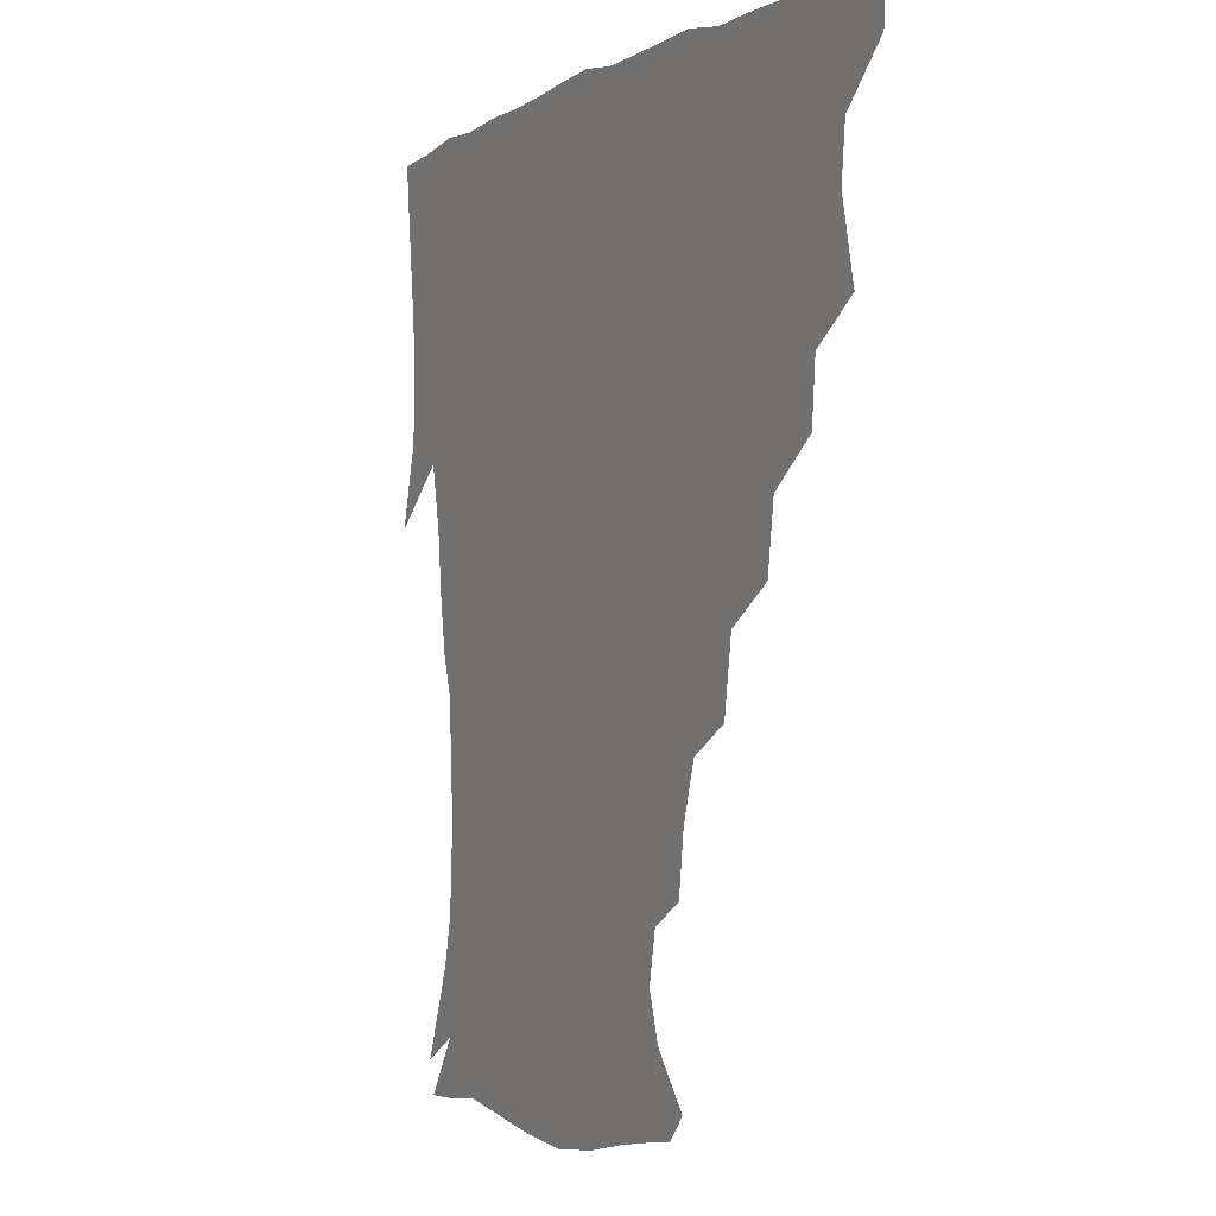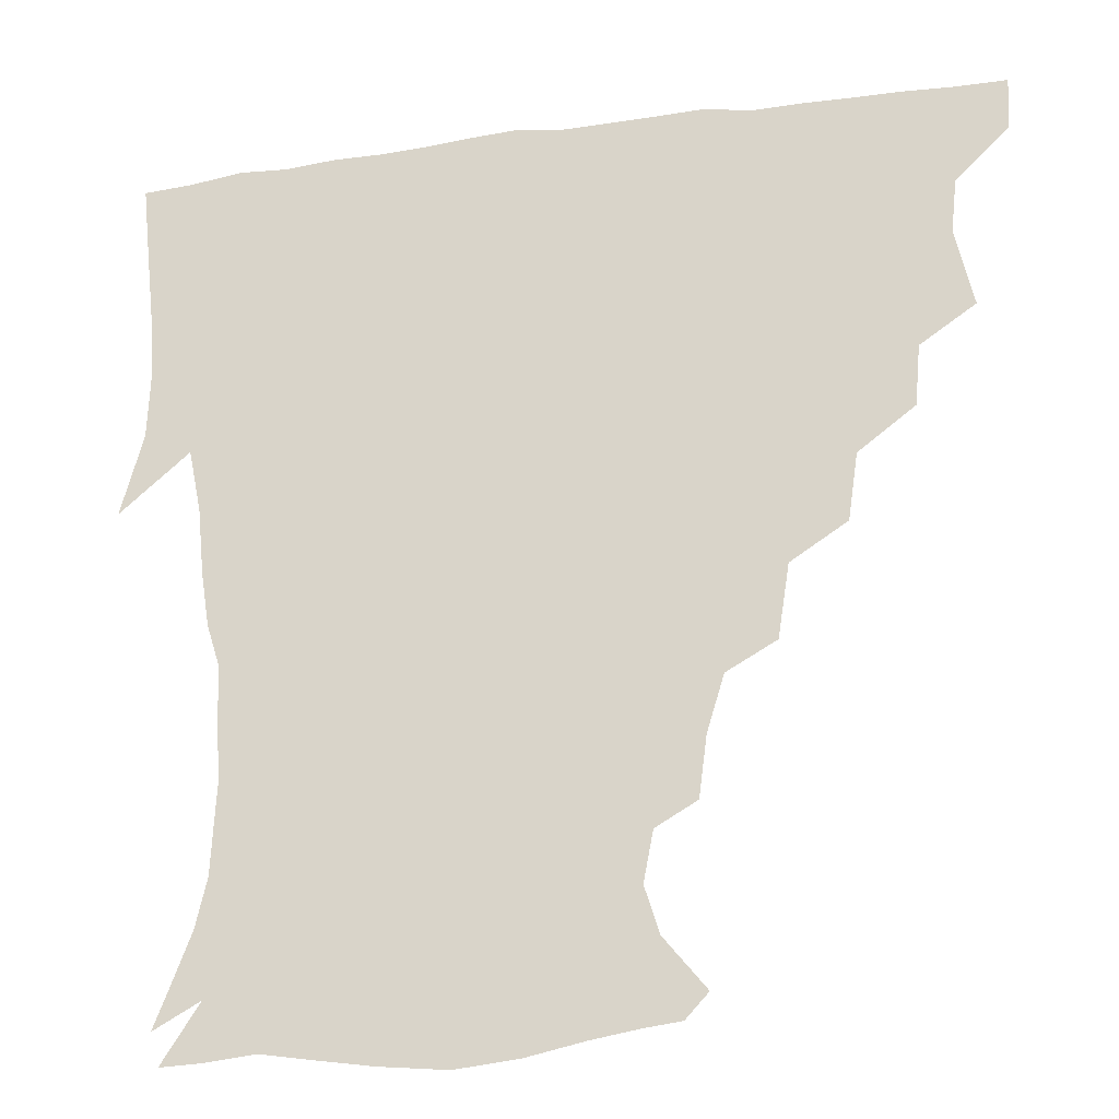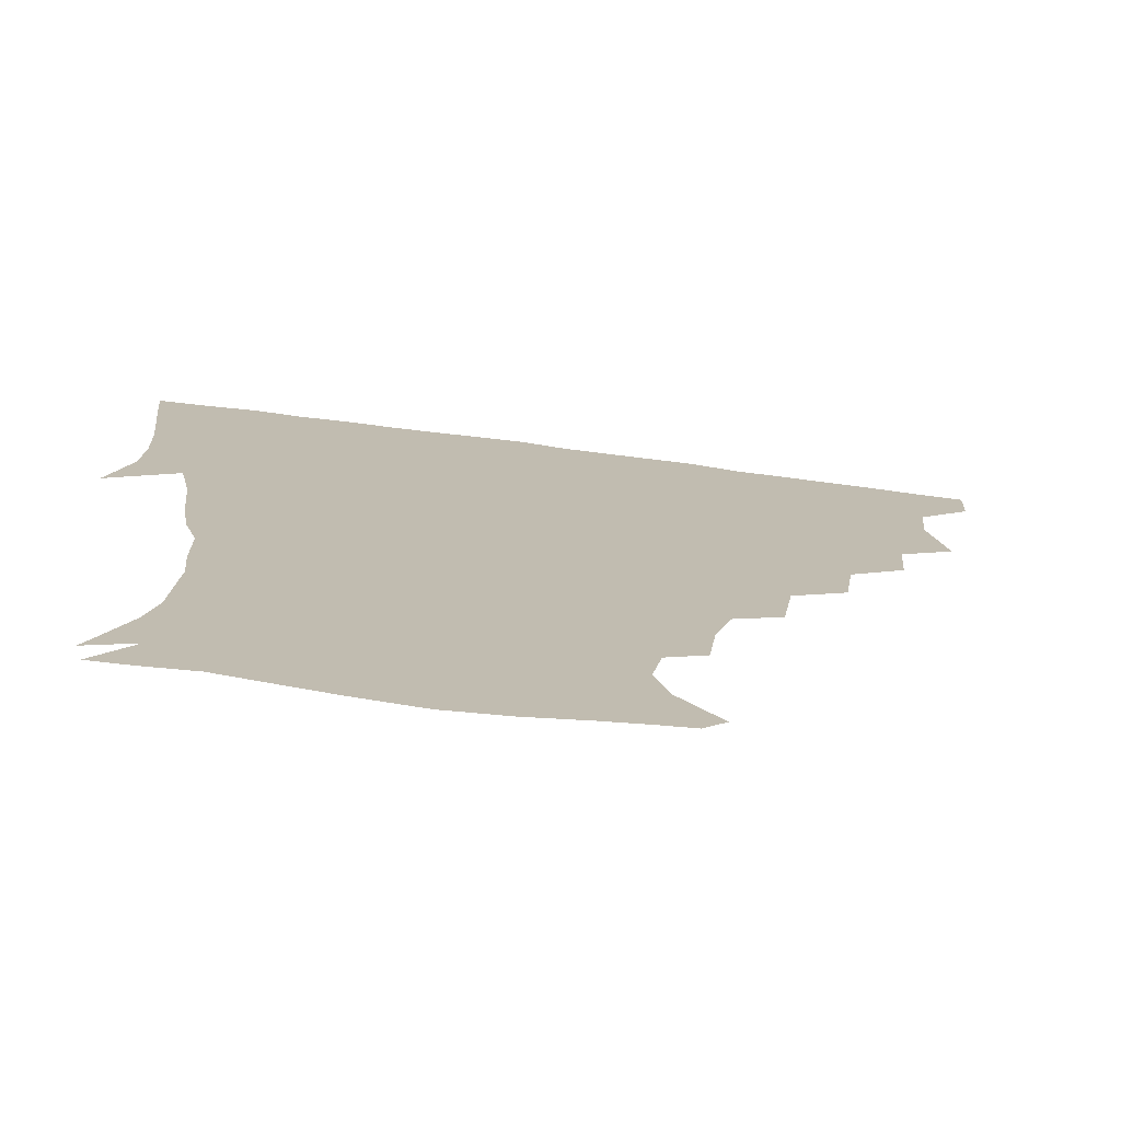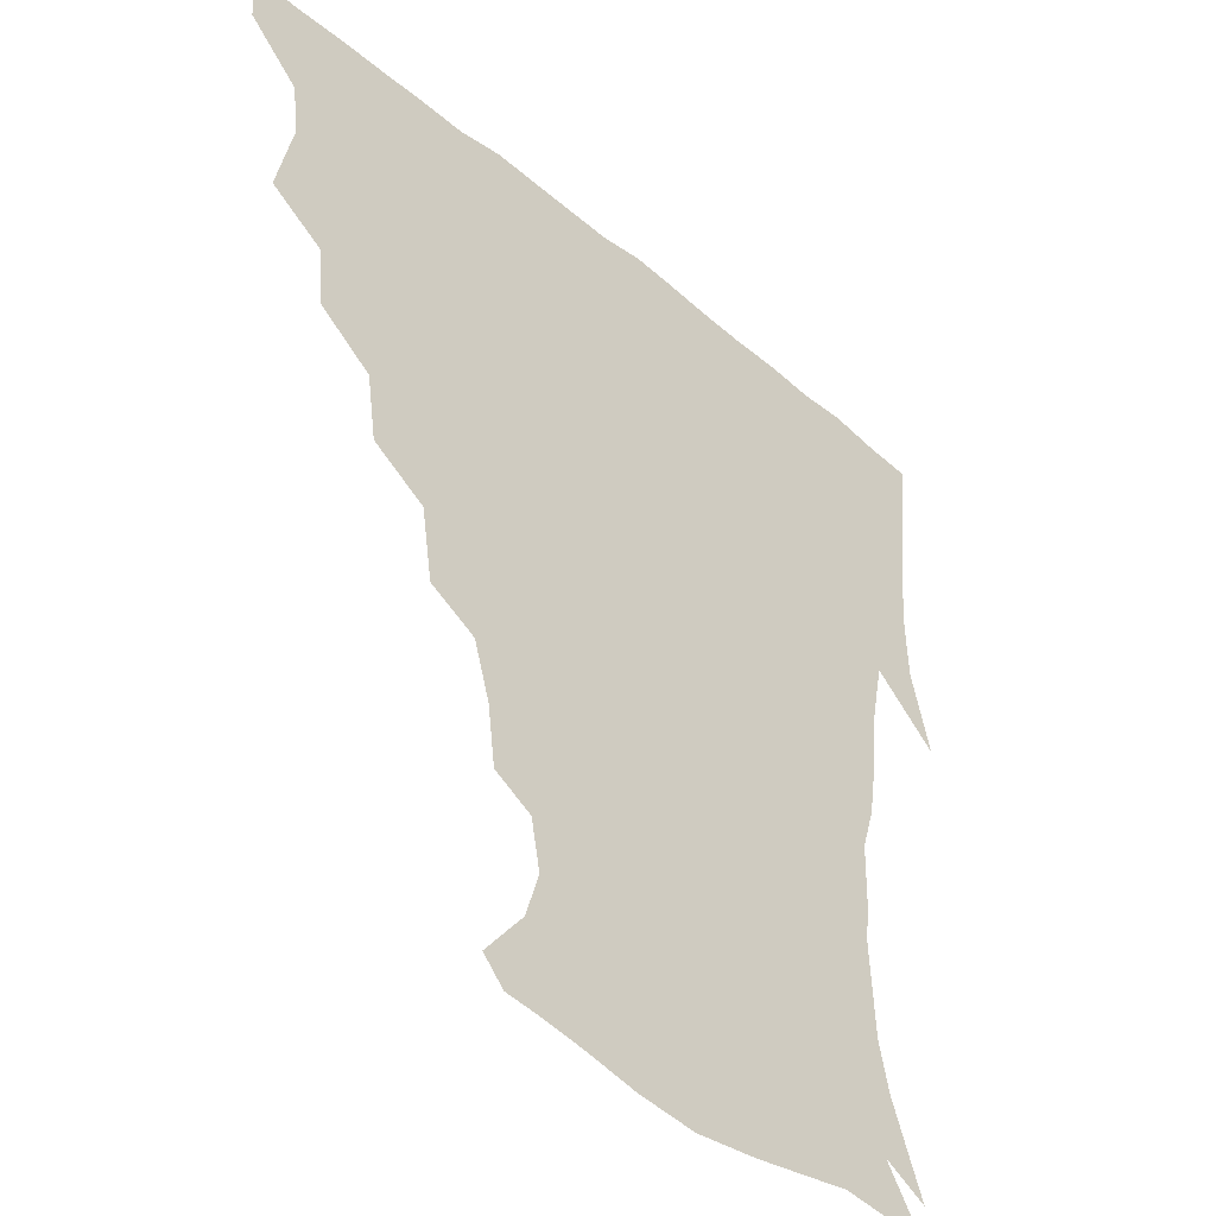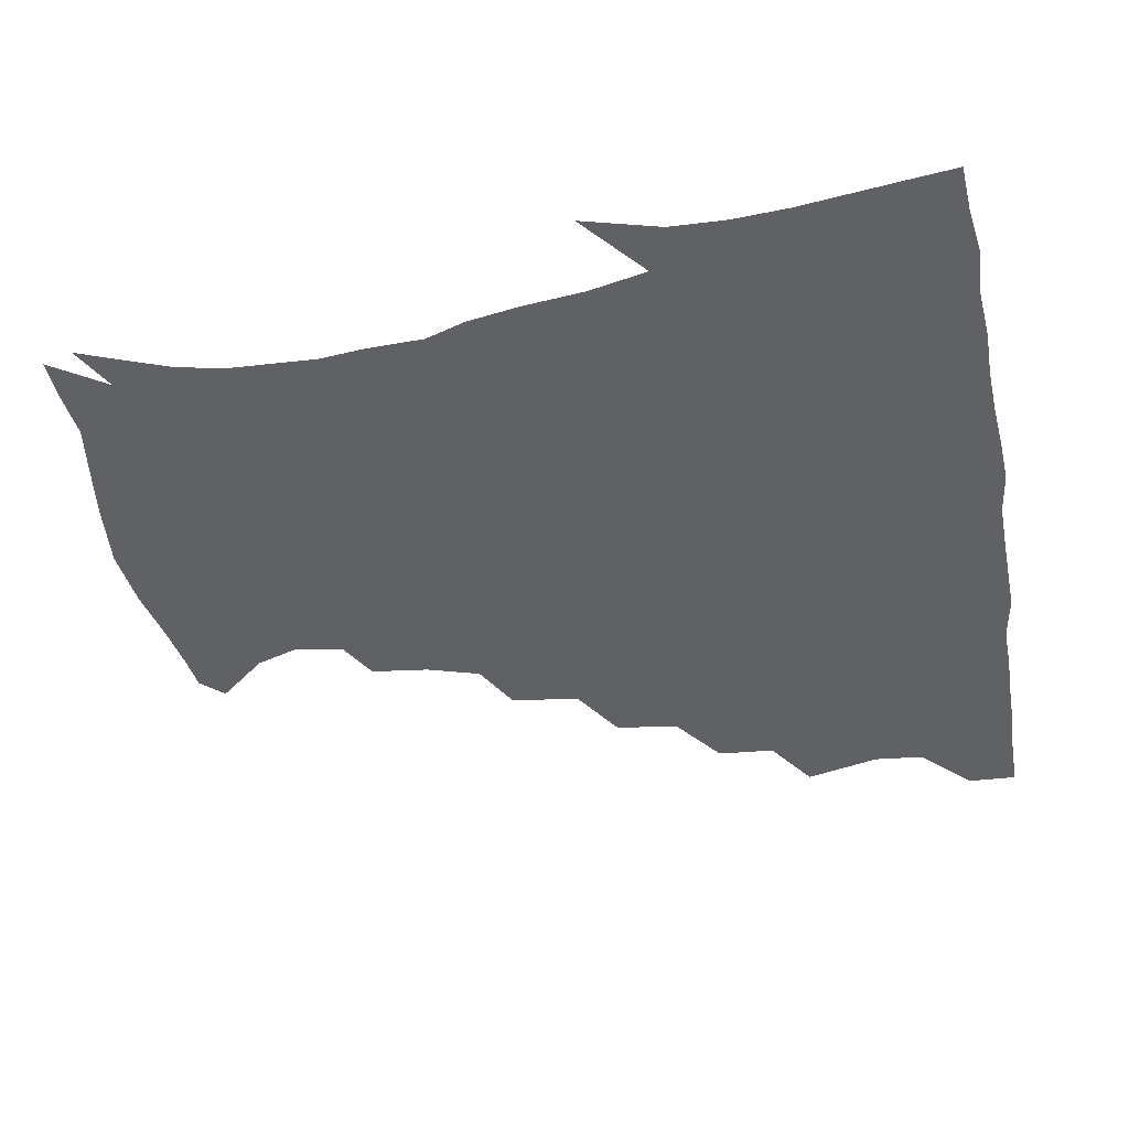
<metadata>
{"format":"obj","ext":"obj","renderer":"f3d","projection":"perspective","resolution":1024,"background":"white","views":[{"elev":-2.1,"azim":-117.1,"up":"+Y"},{"elev":-23.2,"azim":-166.7,"up":"+Y"},{"elev":-74.7,"azim":172.7,"up":"+Y"},{"elev":-40.8,"azim":-45.7,"up":"+Y"},{"elev":-45.4,"azim":100.5,"up":"+Z"}]}
</metadata>
<code>
v 436.5 404.4 0
v 435.6 420.6 0
v 449.2 347.7 0
v 454.7 372.1 0
v 452.9 388.6 0
v 452.5 404.8 0
v 451.6 420.6 0
v 467.9 317.5 0
v 466.3 336.3 0
v 470.2 359.6 0
v 470 375.6 0
v 468.4 390.4 0
v 467.5 405.6 0
v 466.7 421.3 0
v 488.4 284 0
v 485.4 304.5 0
v 486.1 328.6 0
v 484.3 344.3 0
v 485.6 362.4 0
v 484.6 376.9 0
v 483.5 391.1 0
v 482.5 406 0
v 481.9 421.3 0
v 509.3 250.3 0
v 505.8 272.9 0
v 501.8 292.8 0
v 501.2 315 0
v 501.3 333 0
v 501.1 349.4 0
v 499.5 362.7 0
v 498.9 377.2 0
v 498.1 391.5 0
v 497.5 405.9 0
v 496.9 421.6 0
v 532.5 205.7 0
v 530 224.4 0
v 524.7 241.7 0
v 520.7 262.9 0
v 518.3 281.6 0
v 515.7 298.1 0
v 514.8 315.8 0
v 515.5 335 0
v 515 349.6 0
v 514.1 363.3 0
v 513.4 377.4 0
v 512.7 391.8 0
v 512.1 406.7 0
v 511.8 421.4 0
v 530.7 152.8 0
v 543.7 168.6 0
v 548.3 183 0
v 545.2 198.5 0
v 542.3 218.9 0
v 538.7 233.6 0
v 535.3 251.5 0
v 532.8 267.7 0
v 531.8 287.8 0
v 530.7 304.1 0
v 530.5 320.7 0
v 529.7 335.3 0
v 529.3 349.5 0
v 528.9 363.6 0
v 527.7 377.5 0
v 527.6 391.8 0
v 527 406.8 0
v 526.9 424 0
v 537.8 145.2 0
v 547.4 158.4 0
v 556.2 176.5 0
v 555.9 188.5 0
v 554.3 207.7 0
v 552.7 225.8 0
v 549.9 242.5 0
v 547.5 256.1 0
v 546.2 272.9 0
v 545.4 290.9 0
v 544.8 306.2 0
v 544.8 322 0
v 543.6 334.6 0
v 543.9 349.8 0
v 543.7 363.8 0
v 543.4 377.5 0
v 542.9 391.6 0
v 541.8 407.3 0
v 541.2 423.6 0
v 549.1 143.8 0
v 561.9 162 0
v 566.8 181.5 0
v 566.8 196.2 0
v 565 213.4 0
v 564.2 231.9 0
v 561.9 245 0
v 560.5 261 0
v 560.6 277.5 0
v 559.3 291.6 0
v 558.7 307.1 0
v 558.9 322.9 0
v 558.2 335.2 0
v 558.5 350 0
v 558.3 363.7 0
v 558 377.4 0
v 557.8 391.3 0
v 557 406.1 0
v 555.7 423.3 0
v 563.6 141.4 0
v 576.1 165.2 0
v 578 181.4 0
v 577.7 198.9 0
v 577.4 213.7 0
v 575.2 232.7 0
v 574.6 246.4 0
v 573.5 261.3 0
v 573.6 278.9 0
v 573.4 294.5 0
v 573.1 308.7 0
v 572.9 322.2 0
v 572.9 336 0
v 573.4 350.5 0
v 572.6 363.6 0
v 572.6 377.4 0
v 572.4 391.3 0
v 571.4 406.6 0
v 570.2 423.1 0
v 581.5 137.6 0
v 588.7 164.8 0
v 590.6 184.5 0
v 589.2 200.8 0
v 589.3 219.8 0
v 588 234 0
v 587.7 248 0
v 586.9 262.9 0
v 586.7 281 0
v 587.1 295.7 0
v 587.1 308.2 0
v 587.1 322.2 0
v 587.3 336.5 0
v 587.8 350.5 0
v 588.2 364.2 0
v 587.7 377.6 0
v 587.1 391.3 0
v 585.8 407.5 0
v 584.1 425.1 0
v 601 135.4 0
v 601.9 166 0
v 602.9 186.2 0
v 602.2 202.3 0
v 601.2 219.4 0
v 599.9 234.3 0
v 600.6 249.7 0
v 600.6 264.6 0
v 600.2 280.5 0
v 600.4 294.6 0
v 601 308 0
v 601.2 323.1 0
v 601.4 335.6 0
v 602.3 351.5 0
v 602.4 364.4 0
v 602.1 377.9 0
v 601.6 392.1 0
v 600.7 407 0
v 598.4 424.3 0
v 622 137.5 0
v 617.3 161.1 0
v 615.1 184.2 0
v 614 202.2 0
v 613.1 219.8 0
v 613.6 231.2 0
v 612.5 249 0
v 613.1 264.5 0
v 613.5 279.6 0
v 613.9 293.8 0
v 614.6 310.1 0
v 615.2 322.7 0
v 615.9 337.8 0
v 616.2 351.6 0
v 616.7 364.5 0
v 617.1 378 0
v 616.9 391.8 0
v 615.9 406.5 0
v 613.4 423.1 0
v 639.7 140.1 0
v 631.4 161.8 0
v 627 184.8 0
v 625.7 202.2 0
v 624.6 219.1 0
v 625.4 234 0
v 625.6 248.9 0
v 626.1 262.7 0
v 626.6 277.5 0
v 627.6 292.2 0
v 628.1 307.8 0
v 628.7 323.6 0
v 629.8 337.4 0
v 630.3 350.4 0
v 630.9 364.6 0
v 631.5 378.2 0
v 631.7 391.9 0
v 630.9 406.3 0
v 628.5 422.5 0
v 655.6 142.6 0
v 645.6 161.4 0
v 639 183.6 0
v 637.4 200.4 0
v 636.4 216.9 0
v 637.4 229.7 0
v 637 246.9 0
v 638.4 261.1 0
v 639.7 274.5 0
v 640.4 290.7 0
v 641.1 307.4 0
v 642.6 320.7 0
v 643 337.9 0
v 644.1 350.4 0
v 644.9 364.8 0
v 645.6 378.4 0
v 646.7 391.8 0
v 646.1 405.7 0
v 643.4 422.6 0
v 671.3 140.9 0
v 658.3 161.5 0
v 652.7 178.4 0
v 648.8 196.9 0
v 647.3 214 0
v 647.9 228.5 0
v 648.8 242.2 0
v 649.9 257.4 0
v 651.5 272 0
v 652.6 288.5 0
v 654.1 304.5 0
v 655.7 320.3 0
v 656.4 336.2 0
v 657.3 351.1 0
v 658.6 364.2 0
v 659.4 377.7 0
v 660.4 392 0
v 660.8 405.5 0
v 659.3 421.4 0
v 684.1 140.3 0
v 672.4 158.3 0
v 665.6 174.7 0
v 661.7 190 0
v 658.9 206.9 0
v 658.9 221.5 0
v 659.4 236.3 0
v 660.5 251.7 0
v 661.9 268.2 0
v 664.9 281.8 0
v 666.7 298.6 0
v 668.3 316.9 0
v 669.3 335.2 0
v 670.6 348.4 0
v 671.5 364.6 0
v 673 378.3 0
v 674.2 391.8 0
v 674.9 405.7 0
v 674 422.3 0
v 686.8 150.4 0
v 681.9 163 0
v 675.9 178.5 0
v 672.4 193.6 0
v 671.7 207.1 0
v 670.8 223.2 0
v 672.2 237.6 0
v 672.6 256.4 0
v 676.8 269.7 0
v 679.4 286.7 0
v 681.4 307.2 0
v 685.4 326.6 0
v 682.4 347.3 0
v 683.9 361.9 0
v 686.3 376 0
v 687.9 390.9 0
v 689.3 405.1 0
v 690.2 420.2 0
v 707.2 308.4 0
v 700.2 333.7 0
v 699.5 352 0
v 700.4 370 0
v 702.3 387.6 0
v 704 403.8 0
v 705.6 419.3 0
f 5 6 1
f 1 6 2
f 6 7 2
f 9 10 3
f 3 10 4
f 10 11 4
f 4 11 5
f 11 12 5
f 5 12 6
f 12 13 6
f 6 13 7
f 13 14 7
f 16 17 8
f 8 17 9
f 17 18 9
f 9 18 10
f 18 19 10
f 10 19 11
f 19 20 11
f 11 20 12
f 20 21 12
f 12 21 13
f 21 22 13
f 13 22 14
f 22 23 14
f 25 26 15
f 15 26 16
f 26 27 16
f 16 27 17
f 27 28 17
f 17 28 18
f 28 29 18
f 18 29 19
f 29 30 19
f 19 30 20
f 30 31 20
f 20 31 21
f 31 32 21
f 21 32 22
f 32 33 22
f 22 33 23
f 33 34 23
f 37 38 24
f 24 38 25
f 38 39 25
f 25 39 26
f 39 40 26
f 26 40 27
f 40 41 27
f 27 41 28
f 41 42 28
f 28 42 29
f 42 43 29
f 29 43 30
f 43 44 30
f 30 44 31
f 44 45 31
f 31 45 32
f 45 46 32
f 32 46 33
f 46 47 33
f 33 47 34
f 47 48 34
f 52 53 35
f 35 53 36
f 53 54 36
f 36 54 37
f 54 55 37
f 37 55 38
f 55 56 38
f 38 56 39
f 56 57 39
f 39 57 40
f 57 58 40
f 40 58 41
f 58 59 41
f 41 59 42
f 59 60 42
f 42 60 43
f 60 61 43
f 43 61 44
f 61 62 44
f 44 62 45
f 62 63 45
f 45 63 46
f 63 64 46
f 46 64 47
f 64 65 47
f 47 65 48
f 65 66 48
f 67 68 49
f 49 68 50
f 68 69 50
f 50 69 51
f 69 70 51
f 51 70 52
f 70 71 52
f 52 71 53
f 71 72 53
f 53 72 54
f 72 73 54
f 54 73 55
f 73 74 55
f 55 74 56
f 74 75 56
f 56 75 57
f 75 76 57
f 57 76 58
f 76 77 58
f 58 77 59
f 77 78 59
f 59 78 60
f 78 79 60
f 60 79 61
f 79 80 61
f 61 80 62
f 80 81 62
f 62 81 63
f 81 82 63
f 63 82 64
f 82 83 64
f 64 83 65
f 83 84 65
f 65 84 66
f 84 85 66
f 67 86 68
f 86 87 68
f 68 87 69
f 87 88 69
f 69 88 70
f 88 89 70
f 70 89 71
f 89 90 71
f 71 90 72
f 90 91 72
f 72 91 73
f 91 92 73
f 73 92 74
f 92 93 74
f 74 93 75
f 93 94 75
f 75 94 76
f 94 95 76
f 76 95 77
f 95 96 77
f 77 96 78
f 96 97 78
f 78 97 79
f 97 98 79
f 79 98 80
f 98 99 80
f 80 99 81
f 99 100 81
f 81 100 82
f 100 101 82
f 82 101 83
f 101 102 83
f 83 102 84
f 102 103 84
f 84 103 85
f 103 104 85
f 86 105 87
f 105 106 87
f 87 106 88
f 106 107 88
f 88 107 89
f 107 108 89
f 89 108 90
f 108 109 90
f 90 109 91
f 109 110 91
f 91 110 92
f 110 111 92
f 92 111 93
f 111 112 93
f 93 112 94
f 112 113 94
f 94 113 95
f 113 114 95
f 95 114 96
f 114 115 96
f 96 115 97
f 115 116 97
f 97 116 98
f 116 117 98
f 98 117 99
f 117 118 99
f 99 118 100
f 118 119 100
f 100 119 101
f 119 120 101
f 101 120 102
f 120 121 102
f 102 121 103
f 121 122 103
f 103 122 104
f 122 123 104
f 105 124 106
f 124 125 106
f 106 125 107
f 125 126 107
f 107 126 108
f 126 127 108
f 108 127 109
f 127 128 109
f 109 128 110
f 128 129 110
f 110 129 111
f 129 130 111
f 111 130 112
f 130 131 112
f 112 131 113
f 131 132 113
f 113 132 114
f 132 133 114
f 114 133 115
f 133 134 115
f 115 134 116
f 134 135 116
f 116 135 117
f 135 136 117
f 117 136 118
f 136 137 118
f 118 137 119
f 137 138 119
f 119 138 120
f 138 139 120
f 120 139 121
f 139 140 121
f 121 140 122
f 140 141 122
f 122 141 123
f 141 142 123
f 124 143 125
f 143 144 125
f 125 144 126
f 144 145 126
f 126 145 127
f 145 146 127
f 127 146 128
f 146 147 128
f 128 147 129
f 147 148 129
f 129 148 130
f 148 149 130
f 130 149 131
f 149 150 131
f 131 150 132
f 150 151 132
f 132 151 133
f 151 152 133
f 133 152 134
f 152 153 134
f 134 153 135
f 153 154 135
f 135 154 136
f 154 155 136
f 136 155 137
f 155 156 137
f 137 156 138
f 156 157 138
f 138 157 139
f 157 158 139
f 139 158 140
f 158 159 140
f 140 159 141
f 159 160 141
f 141 160 142
f 160 161 142
f 143 162 144
f 162 163 144
f 144 163 145
f 163 164 145
f 145 164 146
f 164 165 146
f 146 165 147
f 165 166 147
f 147 166 148
f 166 167 148
f 148 167 149
f 167 168 149
f 149 168 150
f 168 169 150
f 150 169 151
f 169 170 151
f 151 170 152
f 170 171 152
f 152 171 153
f 171 172 153
f 153 172 154
f 172 173 154
f 154 173 155
f 173 174 155
f 155 174 156
f 174 175 156
f 156 175 157
f 175 176 157
f 157 176 158
f 176 177 158
f 158 177 159
f 177 178 159
f 159 178 160
f 178 179 160
f 160 179 161
f 179 180 161
f 162 181 163
f 181 182 163
f 163 182 164
f 182 183 164
f 164 183 165
f 183 184 165
f 165 184 166
f 184 185 166
f 166 185 167
f 185 186 167
f 167 186 168
f 186 187 168
f 168 187 169
f 187 188 169
f 169 188 170
f 188 189 170
f 170 189 171
f 189 190 171
f 171 190 172
f 190 191 172
f 172 191 173
f 191 192 173
f 173 192 174
f 192 193 174
f 174 193 175
f 193 194 175
f 175 194 176
f 194 195 176
f 176 195 177
f 195 196 177
f 177 196 178
f 196 197 178
f 178 197 179
f 197 198 179
f 179 198 180
f 198 199 180
f 181 200 182
f 200 201 182
f 182 201 183
f 201 202 183
f 183 202 184
f 202 203 184
f 184 203 185
f 203 204 185
f 185 204 186
f 204 205 186
f 186 205 187
f 205 206 187
f 187 206 188
f 206 207 188
f 188 207 189
f 207 208 189
f 189 208 190
f 208 209 190
f 190 209 191
f 209 210 191
f 191 210 192
f 210 211 192
f 192 211 193
f 211 212 193
f 193 212 194
f 212 213 194
f 194 213 195
f 213 214 195
f 195 214 196
f 214 215 196
f 196 215 197
f 215 216 197
f 197 216 198
f 216 217 198
f 198 217 199
f 217 218 199
f 200 219 201
f 219 220 201
f 201 220 202
f 220 221 202
f 202 221 203
f 221 222 203
f 203 222 204
f 222 223 204
f 204 223 205
f 223 224 205
f 205 224 206
f 224 225 206
f 206 225 207
f 225 226 207
f 207 226 208
f 226 227 208
f 208 227 209
f 227 228 209
f 209 228 210
f 228 229 210
f 210 229 211
f 229 230 211
f 211 230 212
f 230 231 212
f 212 231 213
f 231 232 213
f 213 232 214
f 232 233 214
f 214 233 215
f 233 234 215
f 215 234 216
f 234 235 216
f 216 235 217
f 235 236 217
f 217 236 218
f 236 237 218
f 219 238 220
f 238 239 220
f 220 239 221
f 239 240 221
f 221 240 222
f 240 241 222
f 222 241 223
f 241 242 223
f 223 242 224
f 242 243 224
f 224 243 225
f 243 244 225
f 225 244 226
f 244 245 226
f 226 245 227
f 245 246 227
f 227 246 228
f 246 247 228
f 228 247 229
f 247 248 229
f 229 248 230
f 248 249 230
f 230 249 231
f 249 250 231
f 231 250 232
f 250 251 232
f 232 251 233
f 251 252 233
f 233 252 234
f 252 253 234
f 234 253 235
f 253 254 235
f 235 254 236
f 254 255 236
f 236 255 237
f 255 256 237
f 239 257 240
f 257 258 240
f 240 258 241
f 258 259 241
f 241 259 242
f 259 260 242
f 242 260 243
f 260 261 243
f 243 261 244
f 261 262 244
f 244 262 245
f 262 263 245
f 245 263 246
f 263 264 246
f 246 264 247
f 264 265 247
f 247 265 248
f 265 266 248
f 248 266 249
f 266 267 249
f 249 267 250
f 267 268 250
f 250 268 251
f 268 269 251
f 251 269 252
f 269 270 252
f 252 270 253
f 270 271 253
f 253 271 254
f 271 272 254
f 254 272 255
f 272 273 255
f 255 273 256
f 273 274 256
f 268 275 269
f 275 276 269
f 269 276 270
f 276 277 270
f 270 277 271
f 277 278 271
f 271 278 272
f 278 279 272
f 272 279 273
f 279 280 273
f 273 280 274
f 280 281 274

</code>
